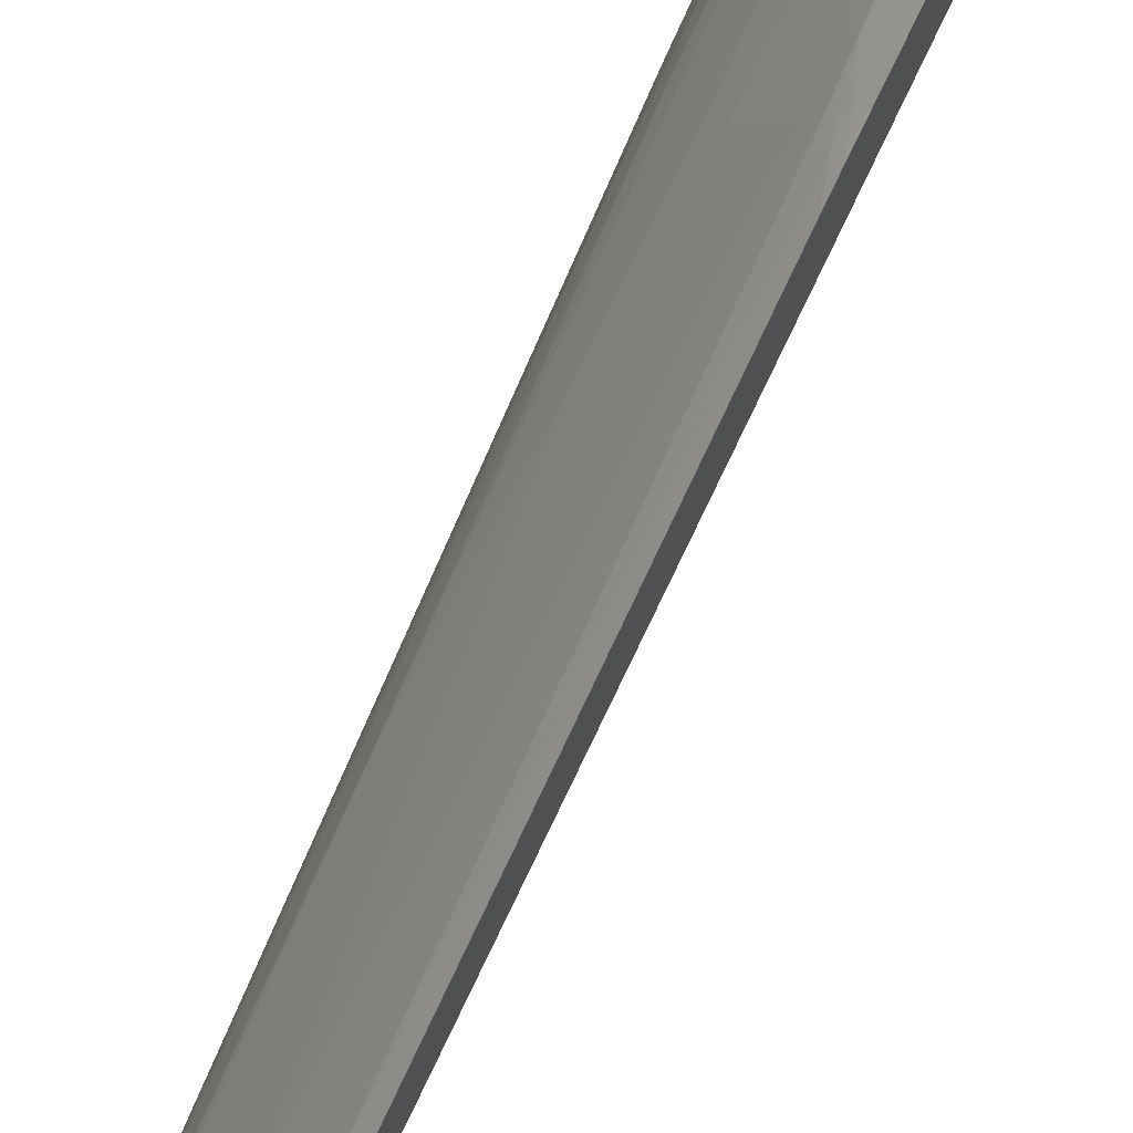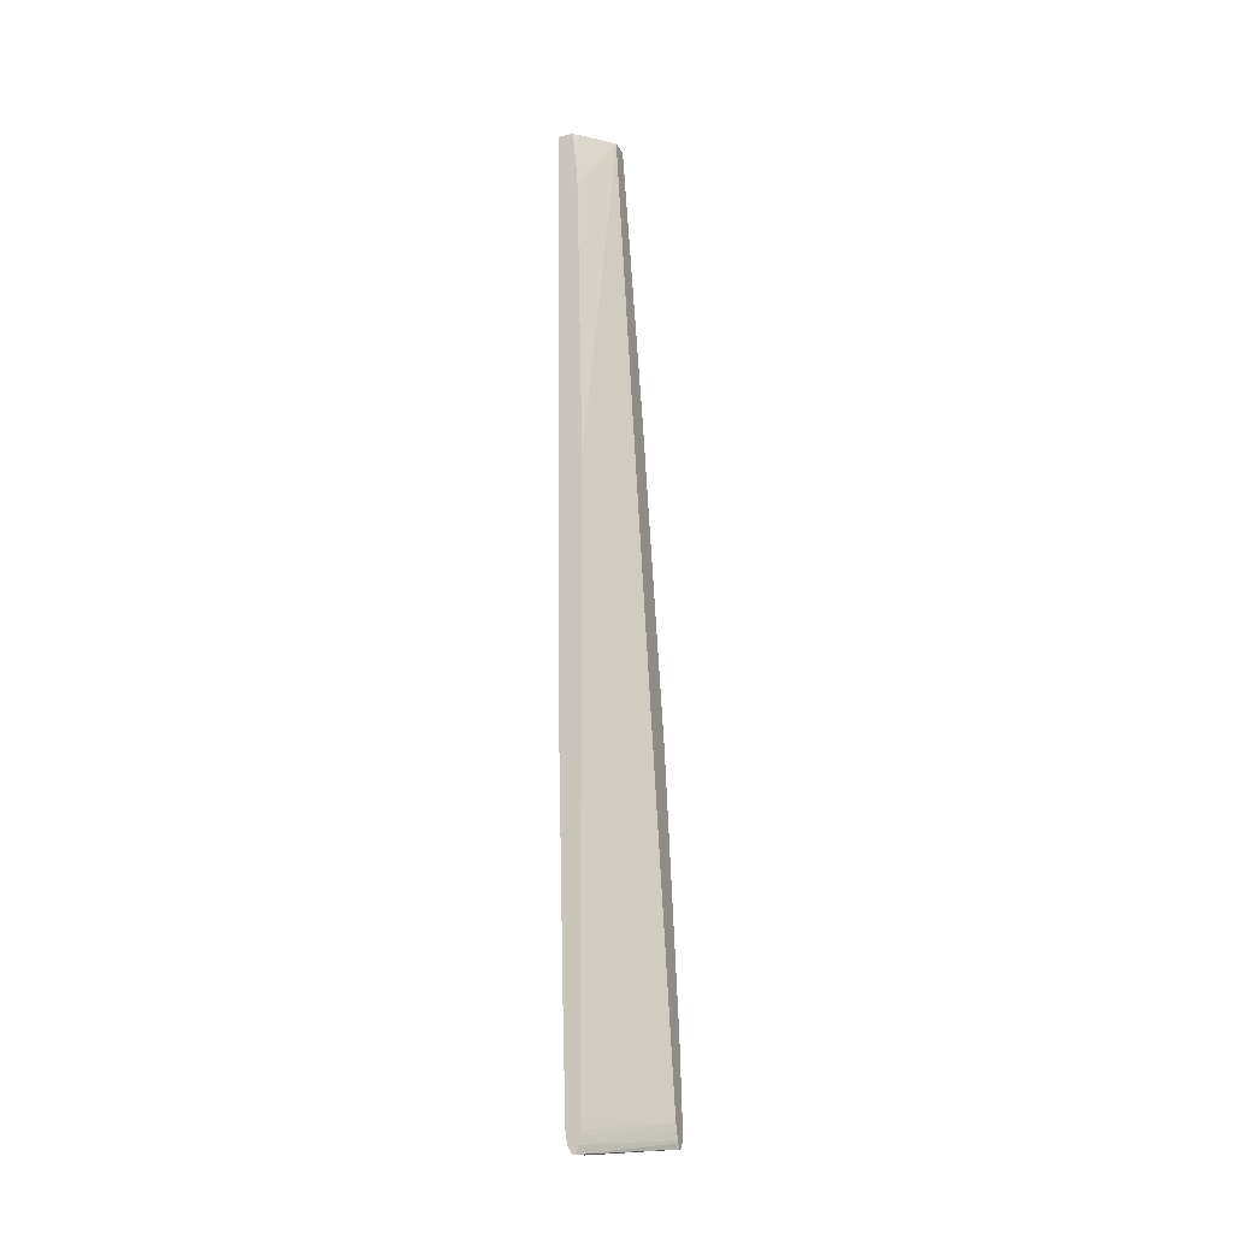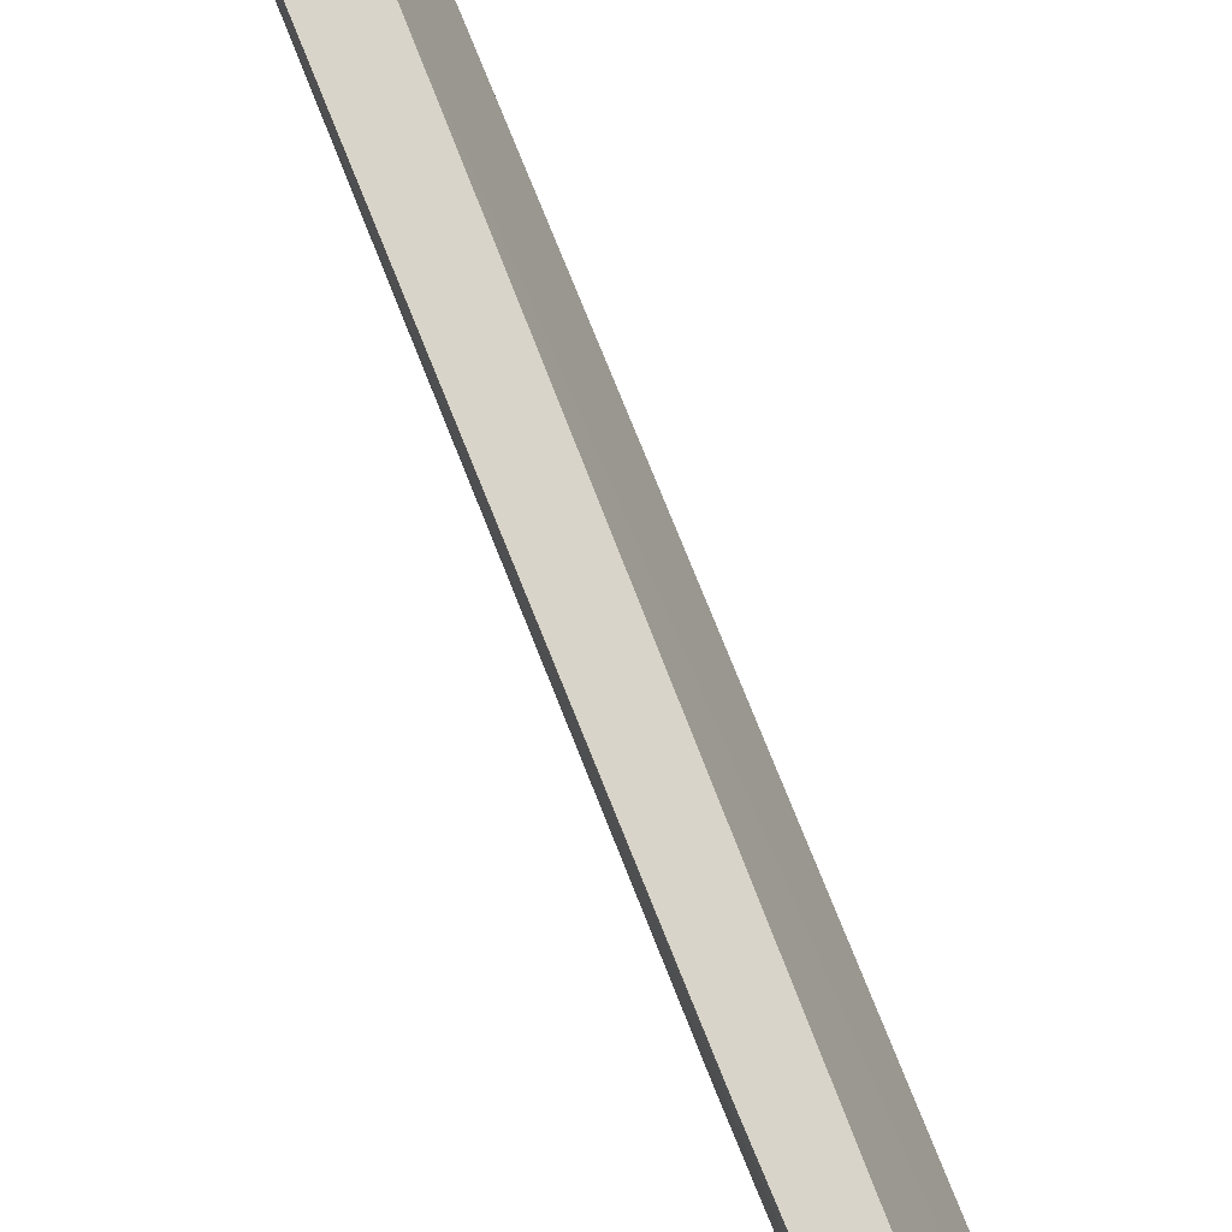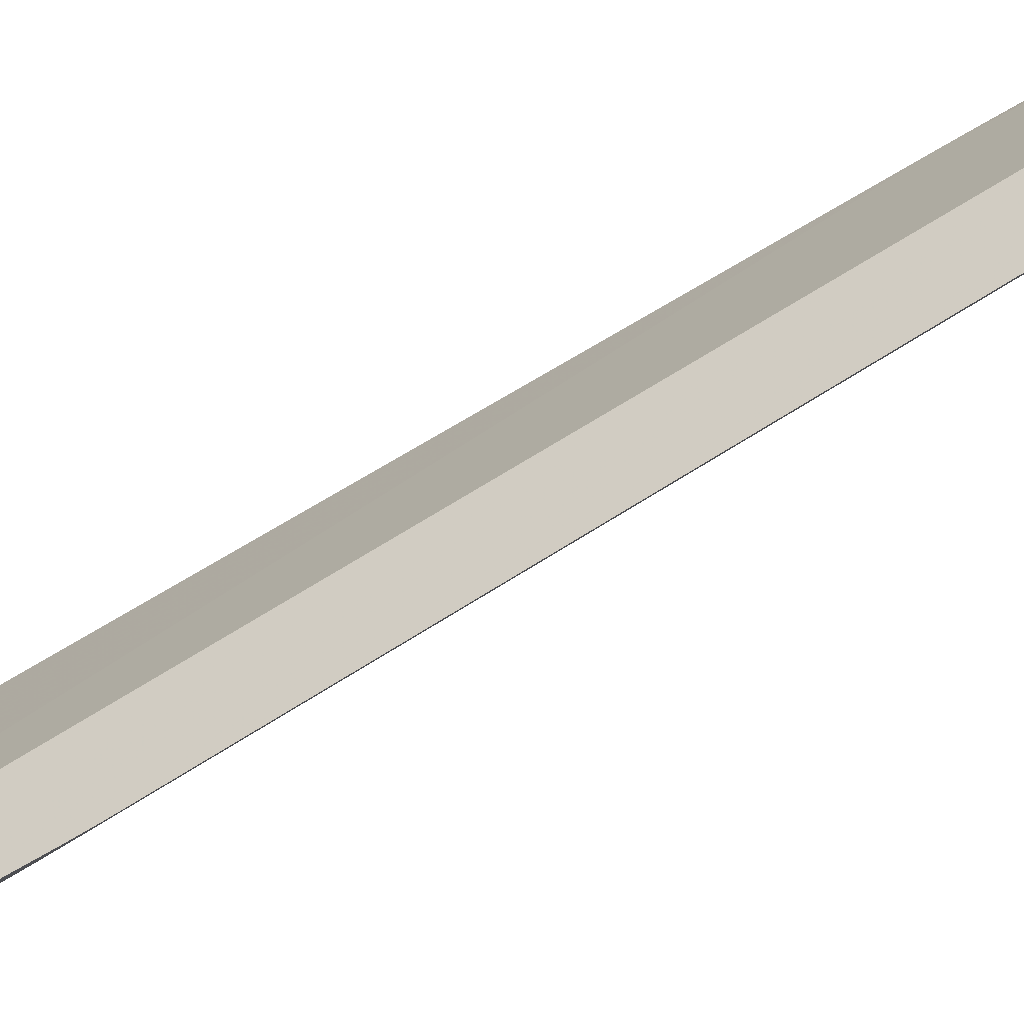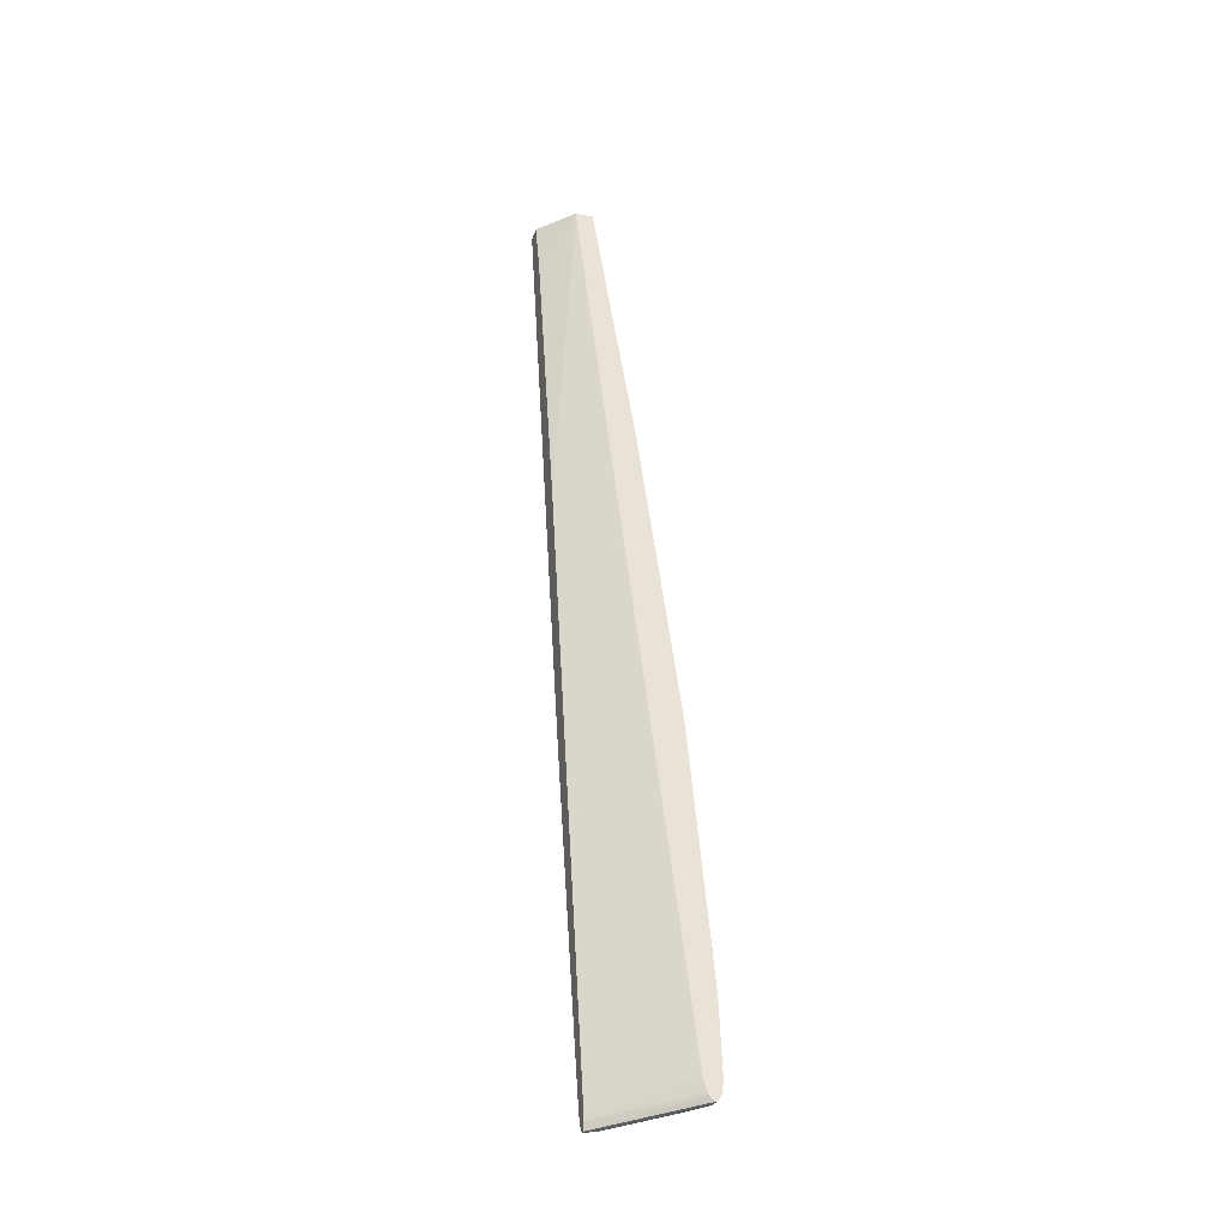
<metadata>
{"format":"obj","ext":"obj","renderer":"f3d","projection":"perspective","resolution":1024,"background":"white","views":[{"elev":-72.7,"azim":-25.1,"up":"+Z"},{"elev":-22.4,"azim":38.3,"up":"+Y"},{"elev":76.3,"azim":-24.0,"up":"+Z"},{"elev":-55.3,"azim":120.3,"up":"+Z"},{"elev":-34.1,"azim":90.3,"up":"+Y"}]}
</metadata>
<code>
v 0.00354 0.07267 0.01826
v 0.002444 0.07265 0.01862
v 0.003672 0.07012 0.01804
v 0.005104 0.07288 0.01503
v 0.002516 0.07267 0.01827
v 0.001391 0.04098 0.01442
v 0.001295 0.04098 0.01539
v 0.0008748 0.02998 0.01487
v 0.000875 0.02998 0.01496
v 0.001301 0.04098 0.01635
v 0.000872 0.02822 0.0159
v 0.001329 0.04098 0.01674
v 0.003686 0.06983 0.01802
v 0.004683 0.07297 0.01372
v 0.003696 0.06948 0.01799
v 0.003712 0.06887 0.01794
v 0.003716 0.06825 0.0179
v 0.003763 0.06835 0.0178
v 0.003581 0.06206 0.0175
v 0.003215 0.04675 0.01654
v 0.003182 0.04579 0.01648
v 0.00495 0.06606 0.01424
v 0.003507 0.004438 0.006939
v 0.003859 0.0311 0.009248
v 0.002524 0.07267 0.01824
v 0.0008698 0.0282 0.01389
v 0.002714 0.07271 0.01753
v 0.001663 0.04098 0.01361
v 0.00148 0.03329 0.0125
v 0.001422 0.03233 0.0125
v 0.001409 0.02752 0.01154
v 0.0008893 0.02503 0.013
v 0.0008364 0.02655 0.01365
v 0.000856 0.02752 0.01379
v 0.0007824 0.02656 0.01443
v 0.0008249 0.02752 0.01539
v 0.0008665 0.02945 0.01514
v 0.0007582 0.0256 0.01443
v 0.0008545 0.02852 0.01545
v 0.0008056 0.02656 0.01539
v 0.0003986 0.007323 0.01443
v 0.000866 0.02762 0.01594
v 0.003404 0.0312 0.007831
v 0.004671 0.07272 0.01367
v 0.004608 0.07296 0.0138
v 0.001341 0.002005 0.01398
v 0.003444 0.001674 0.006618
v 0.002678 0.07271 0.01767
v 0.002713 0.07272 0.01754
v 0.003575 0.07285 0.01556
v 0.003743 0.0723 0.01487
v 0.002736 0.05156 0.01281
v 0.001696 0.02752 0.01071
v 0.001663 0.02656 0.01062
v 0.0008408 0.008283 0.009966
v 0.0007078 0.008285 0.01058
v 0.0005286 0.008286 0.01154
v 0.0004318 0.009249 0.0125
v 0.0004017 0.008287 0.0125
v 0.0003618 0.008286 0.01346
v 0.0004323 0.007329 0.01464
v 0.0003491 0.007324 0.01346
v 0.0003274 0.0005925 0.0142
v 0.003376 0.0304 0.007706
v 0.004662 0.07247 0.01363
v 0.004581 0.07272 0.01377
v 0.004179 0.07292 0.01446
v 0.001302 0.001089 0.01392
v 0.001276 0.0005919 0.0139
v 0.00124 0.0001736 0.01388
v 0.003406 0.001055 0.006469
v 0.00363 0.07286 0.01544
v 0.003901 0.07289 0.01495
v 0.004055 0.07291 0.01468
v 0.003971 0.05252 0.01057
v 0.003939 0.05156 0.01043
v 0.003651 0.05156 0.01088
v 0.00342 0.05252 0.01154
v 0.003333 0.05156 0.01154
v 0.002734 0.02656 0.008056
v 0.002685 0.0256 0.007978
v 0.002464 0.02656 0.008656
v 0.002393 0.02559 0.008656
v 0.001759 0.02367 0.009866
v 0.001511 0.01117 0.008656
v 0.001461 0.01021 0.008657
v 0.001033 0.008285 0.009485
v 0.0008287 0.007324 0.009915
v 0.0006818 0.007323 0.01058
v 0.0005065 0.007324 0.01154
v 0.0003648 0.0005932 0.01154
v 0.0003878 0.007324 0.0125
v 0.0003253 0.001556 0.0125
v 0.0003185 0.0005929 0.0125
v 0.0003157 0.0005924 0.01346
v 0.0004116 -0.0003715 0.01411
v 0.003315 0.02848 0.007428
v 0.001168 -0.0003677 0.01386
v 0.003363 0.0005879 0.006315
v 0.003289 0.02755 0.007306
v 0.003601 0.0506 0.01079
v 0.003018 0.02655 0.007575
v 0.002636 0.02464 0.007916
v 0.001802 0.01213 0.008099
v 0.001773 0.01117 0.008044
v 0.001374 0.008289 0.008657
v 0.001339 0.007326 0.008657
v 0.001809 0.003097 0.007153
v 0.0007812 0.0005922 0.009815
v 0.000545 0.0005924 0.01058
v 0.0006982 -0.0001687 0.01058
v 0.0006155 -0.0002845 0.01154
v 0.0004675 -0.0003714 0.01346
v 0.0007034 -0.0009579 0.01397
v 0.003336 0.0004136 0.006222
v 0.000983 -0.0009467 0.01388
v 0.00327 0.02656 0.007201
v 0.002986 0.0256 0.007497
v 0.002555 0.0131 0.006819
v 0.002599 0.02367 0.007874
v 0.002045 0.01213 0.007618
v 0.001672 0.007326 0.007878
v 0.00181 0.002815 0.007153
v 0.002689 0.007327 0.006065
v 0.00298 0.007322 0.005584
v 0.003014 0.007325 0.005532
v 0.002965 0.006361 0.005562
v 0.002587 0.001554 0.005928
v 0.001654 0.0006501 0.007602
v 0.001826 9.789e-05 0.007191
v 0.0008025 -1.253e-05 0.009871
v 0.00171 -8.7e-07 0.007695
v 0.0008356 -0.0008662 0.01283
v 0.0007502 -0.0009091 0.01346
v 0.0008841 -0.0009553 0.01391
v 0.003239 6.683e-05 0.005904
v 0.0008953 -0.0008666 0.01283
v 0.0032 6.826e-05 0.005782
v 0.003102 0.01406 0.006112
v 0.003015 0.006365 0.00549
v 0.002935 0.001555 0.005447
v 0.002609 0.0005899 0.005944
v 0.002699 5.068e-05 0.006093
v 0.003081 0.0005923 0.005434
v 0.003032 0.001541 0.005324
f 1 2 12
f 1 12 42
f 1 42 61
f 1 61 63
f 1 63 96
f 1 96 114
f 1 114 135
f 1 135 116
f 1 116 98
f 1 98 70
f 1 70 69
f 1 69 68
f 1 68 46
f 1 46 21
f 1 21 20
f 1 20 19
f 1 19 17
f 1 17 16
f 1 16 15
f 1 15 13
f 1 13 3
f 1 3 4
f 1 4 14
f 1 14 45
f 1 45 67
f 1 67 74
f 1 74 73
f 1 73 72
f 1 72 50
f 1 50 49
f 1 49 48
f 1 48 25
f 1 25 5
f 1 5 2
f 2 5 6
f 2 6 7
f 2 7 8
f 2 8 9
f 2 9 10
f 2 10 11
f 2 11 12
f 3 13 4
f 4 13 15
f 4 15 16
f 4 16 17
f 4 17 18
f 4 18 19
f 4 19 20
f 4 20 21
f 4 21 22
f 4 22 23
f 4 23 24
f 4 24 43
f 4 43 14
f 5 25 6
f 6 26 7
f 6 25 27
f 6 27 28
f 6 28 29
f 6 29 30
f 6 30 31
f 6 31 32
f 6 32 33
f 6 33 34
f 6 34 26
f 7 26 8
f 8 26 35
f 8 35 9
f 9 36 37
f 9 37 10
f 9 35 38
f 9 38 36
f 10 37 39
f 10 39 11
f 11 39 36
f 11 36 40
f 11 40 41
f 11 41 42
f 11 42 12
f 14 43 44
f 14 44 45
f 17 19 18
f 21 46 47
f 21 47 22
f 22 47 23
f 23 47 71
f 23 71 99
f 23 99 115
f 23 115 136
f 23 136 138
f 23 138 144
f 23 144 145
f 23 145 140
f 23 140 126
f 23 126 139
f 23 139 117
f 23 117 100
f 23 100 97
f 23 97 64
f 23 64 43
f 23 43 24
f 25 48 27
f 26 34 35
f 27 48 49
f 27 49 50
f 27 50 51
f 27 51 52
f 27 52 28
f 28 52 29
f 29 52 53
f 29 53 31
f 29 31 30
f 31 53 54
f 31 54 55
f 31 55 32
f 32 55 56
f 32 56 57
f 32 57 33
f 33 35 34
f 33 57 58
f 33 58 59
f 33 59 35
f 35 59 60
f 35 60 38
f 36 39 37
f 36 38 60
f 36 60 40
f 40 60 41
f 41 61 42
f 41 60 62
f 41 62 63
f 41 63 61
f 43 64 44
f 44 65 66
f 44 66 45
f 44 64 65
f 45 66 51
f 45 51 67
f 46 68 47
f 47 68 69
f 47 69 70
f 47 70 71
f 50 72 51
f 51 72 73
f 51 73 74
f 51 74 67
f 51 66 75
f 51 75 76
f 51 76 77
f 51 77 78
f 51 78 52
f 52 78 79
f 52 79 80
f 52 80 81
f 52 81 82
f 52 82 53
f 53 82 54
f 54 82 83
f 54 83 84
f 54 84 55
f 55 84 85
f 55 85 86
f 55 86 87
f 55 87 88
f 55 88 89
f 55 89 56
f 56 89 57
f 57 89 90
f 57 90 59
f 57 59 58
f 59 90 91
f 59 91 92
f 59 92 60
f 60 92 62
f 62 92 93
f 62 93 94
f 62 94 95
f 62 95 63
f 63 95 96
f 64 97 76
f 64 76 75
f 64 75 65
f 65 75 66
f 70 98 71
f 71 98 99
f 76 97 100
f 76 100 77
f 77 101 78
f 77 100 101
f 78 101 79
f 79 101 80
f 80 102 81
f 80 101 102
f 81 102 103
f 81 103 82
f 82 103 83
f 83 103 84
f 84 103 104
f 84 104 85
f 85 104 105
f 85 105 86
f 86 105 106
f 86 106 87
f 87 106 107
f 87 107 108
f 87 108 88
f 88 108 109
f 88 109 110
f 88 110 89
f 89 110 91
f 89 91 90
f 91 110 111
f 91 111 112
f 91 112 113
f 91 113 96
f 91 96 94
f 91 94 93
f 91 93 92
f 94 96 95
f 96 113 114
f 98 115 99
f 98 116 115
f 100 117 102
f 100 102 101
f 102 117 118
f 102 118 103
f 103 118 119
f 103 119 120
f 103 120 104
f 104 121 105
f 104 120 121
f 105 121 108
f 105 108 122
f 105 122 106
f 106 122 108
f 106 108 107
f 108 123 109
f 108 121 119
f 108 119 124
f 108 124 125
f 108 125 126
f 108 126 127
f 108 127 128
f 108 128 123
f 109 123 129
f 109 129 130
f 109 130 131
f 109 131 110
f 110 131 111
f 111 132 133
f 111 133 134
f 111 134 112
f 111 131 132
f 112 134 114
f 112 114 113
f 114 134 133
f 114 133 135
f 115 116 136
f 116 135 137
f 116 137 138
f 116 138 136
f 117 139 118
f 118 139 126
f 118 126 119
f 119 121 120
f 119 126 125
f 119 125 124
f 123 128 130
f 123 130 129
f 126 140 127
f 127 140 128
f 128 140 141
f 128 141 142
f 128 142 130
f 130 142 143
f 130 143 132
f 130 132 131
f 132 143 133
f 133 138 137
f 133 137 135
f 133 143 138
f 138 143 144
f 140 145 141
f 141 145 142
f 142 144 143
f 142 145 144

</code>
